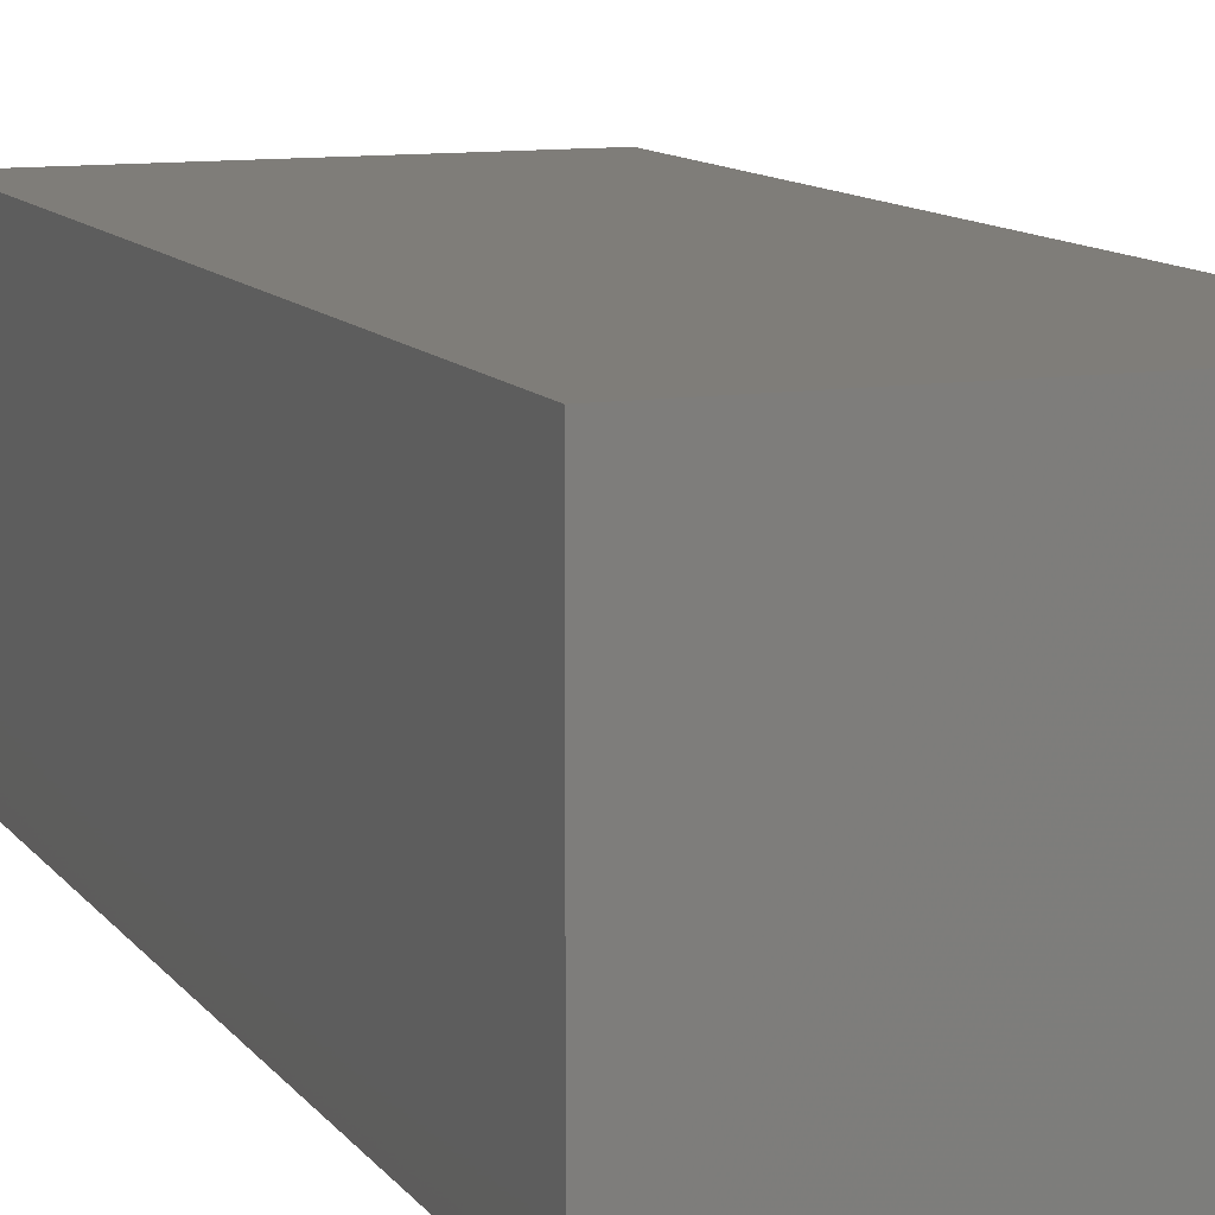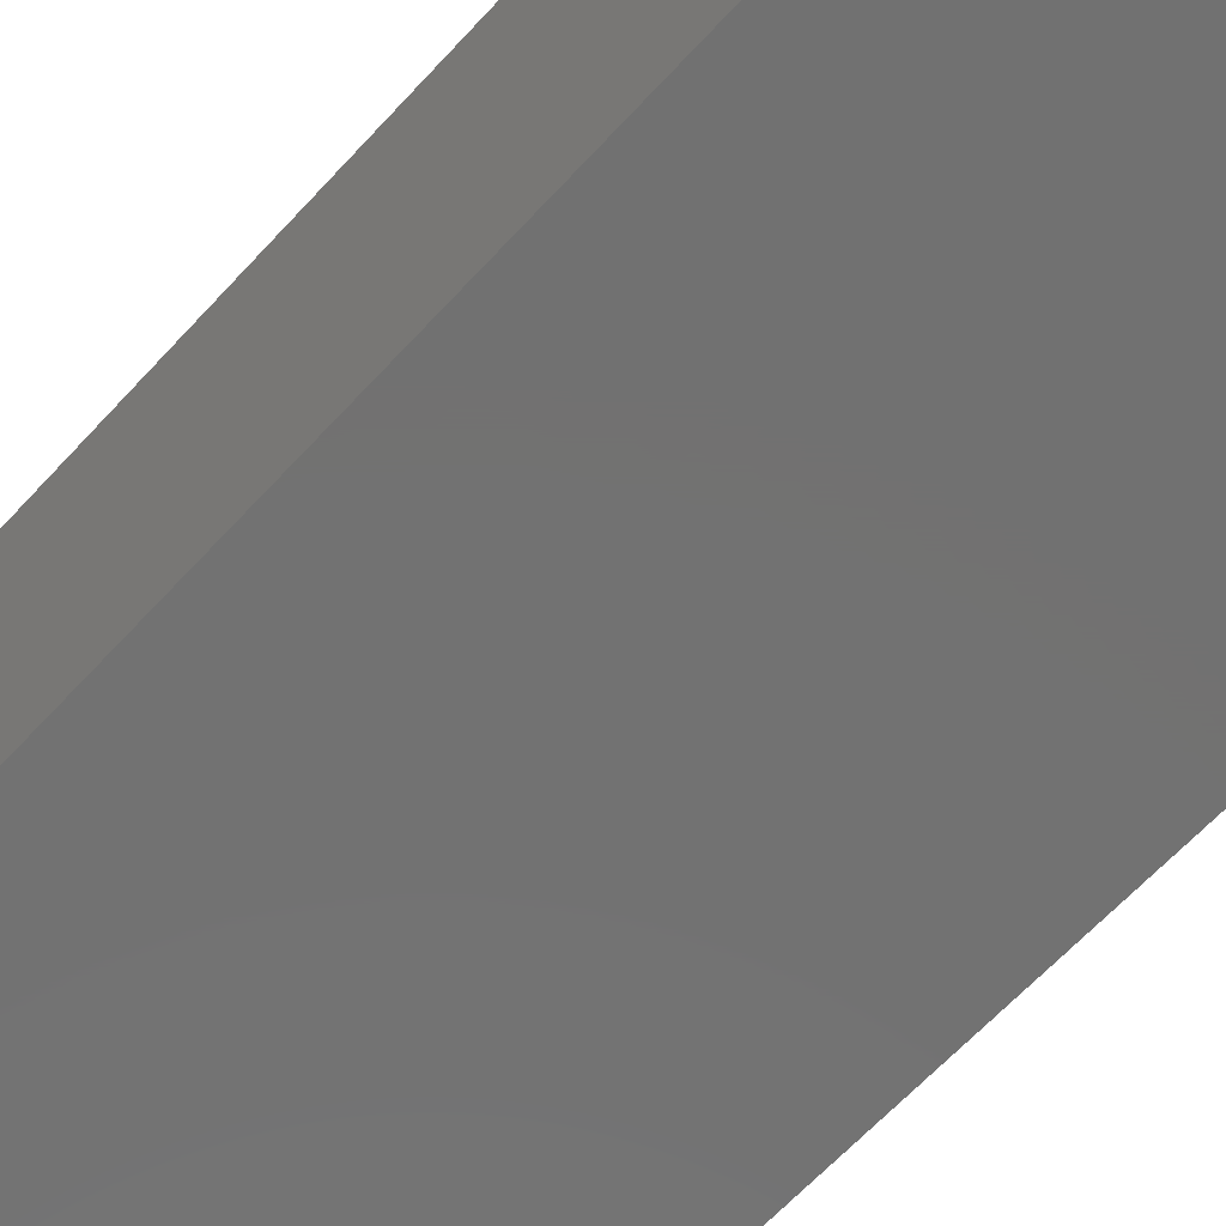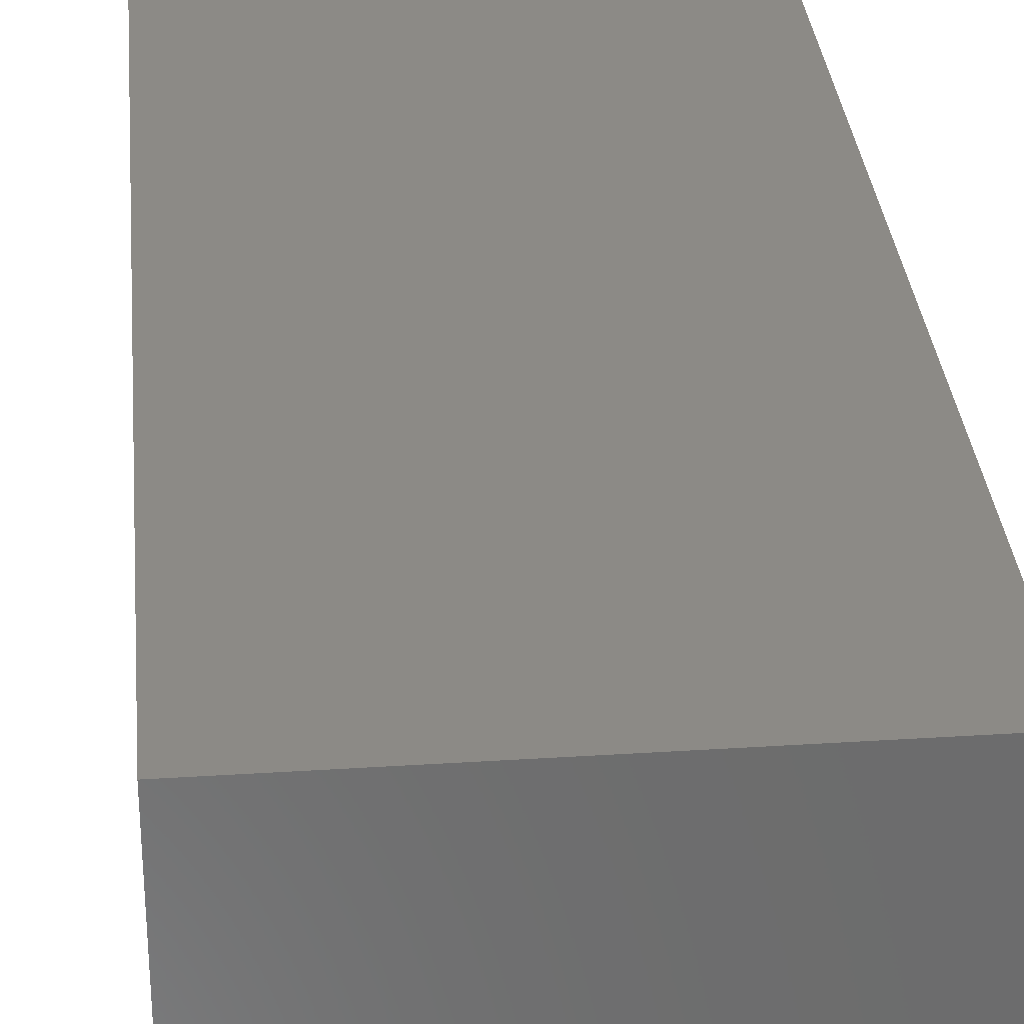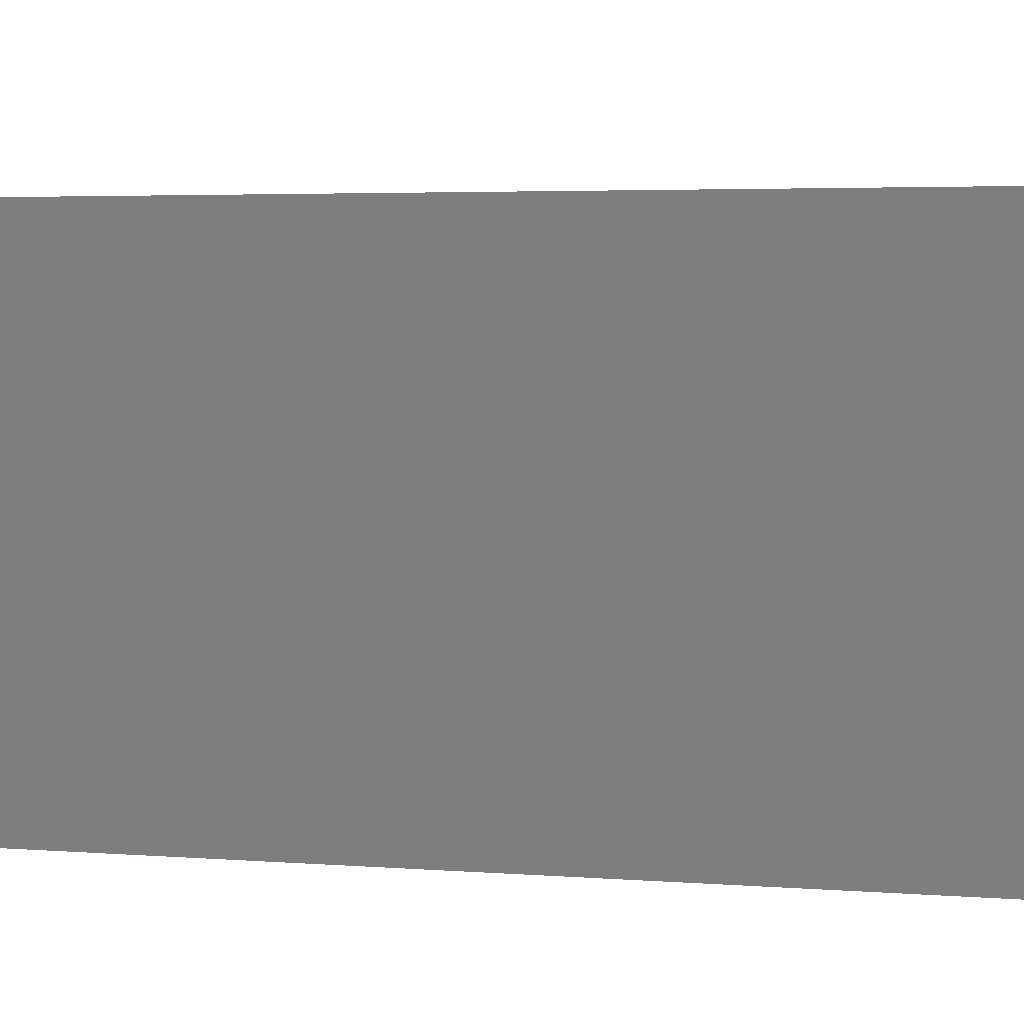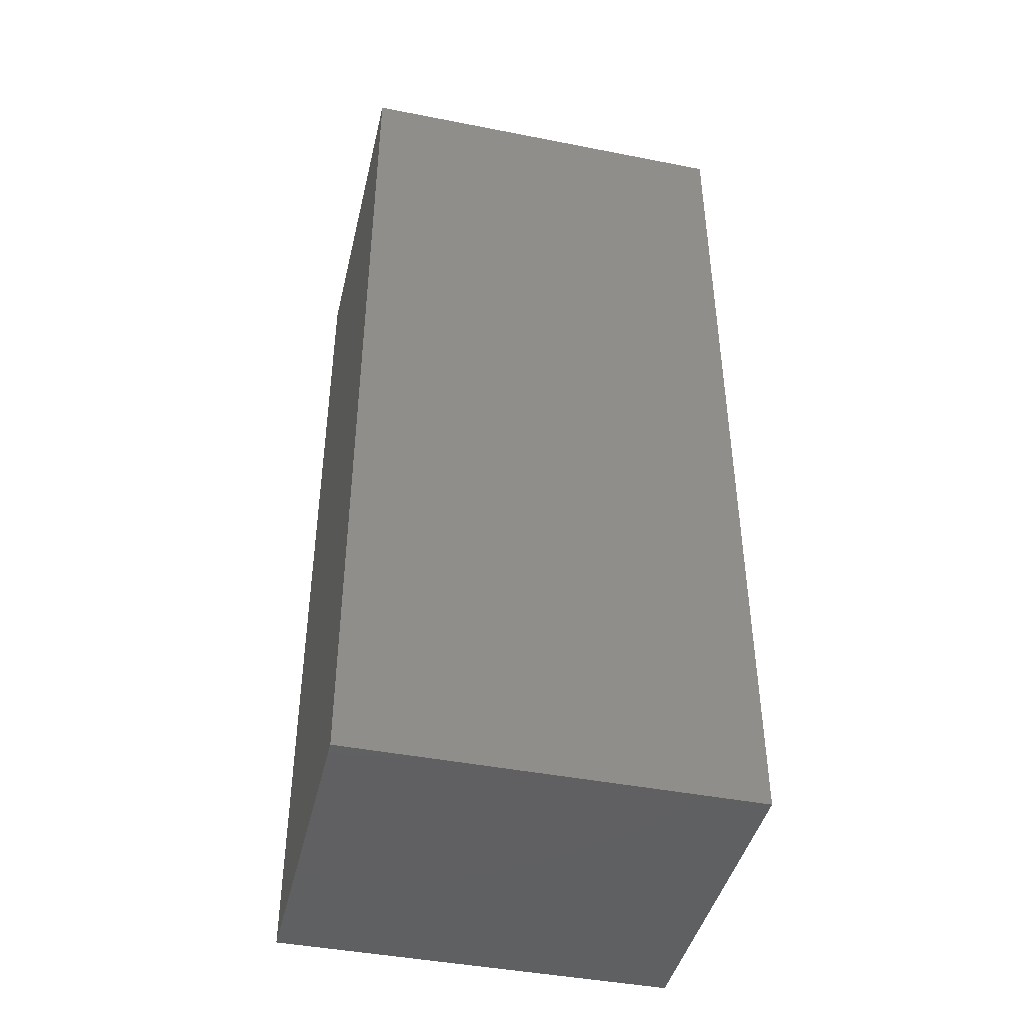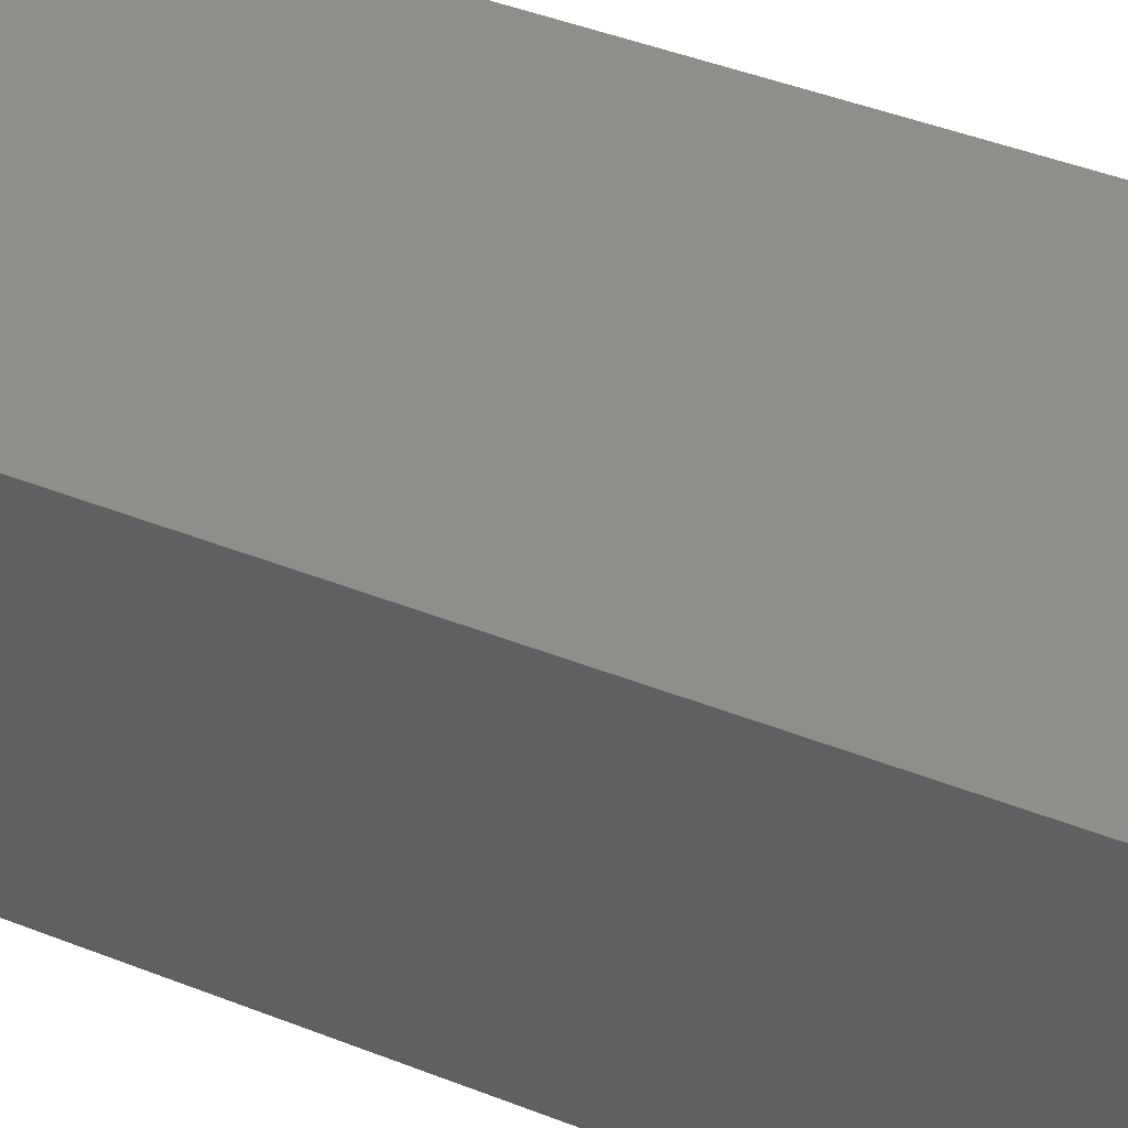
<metadata>
{"format":"stl","ext":"stl","renderer":"f3d","projection":"perspective","resolution":1024,"background":"white","views":[{"elev":10.8,"azim":-21.3,"up":"+Y"},{"elev":-63.7,"azim":137.6,"up":"+Y"},{"elev":31.6,"azim":-5.2,"up":"+Y"},{"elev":3.0,"azim":108.8,"up":"+Y"},{"elev":-43.2,"azim":166.9,"up":"+Z"},{"elev":46.2,"azim":-66.0,"up":"+Y"}]}
</metadata>
<code>
# stl→obj: 8 verts, 12 faces
v 20.57 -104.4 24.31
v 20.57 -95.71 0.03
v 20.57 -95.71 24.31
v 20.57 -104.4 0.03
v 10.29 -95.71 24.31
v 10.29 -104.4 24.31
v 10.29 -104.4 0.03
v 10.29 -95.71 0.03
f 1 2 3
f 2 1 4
f 5 1 3
f 1 5 6
f 7 2 4
f 2 7 8
f 7 5 8
f 5 7 6
f 2 5 3
f 5 2 8
f 7 1 6
f 1 7 4

</code>
